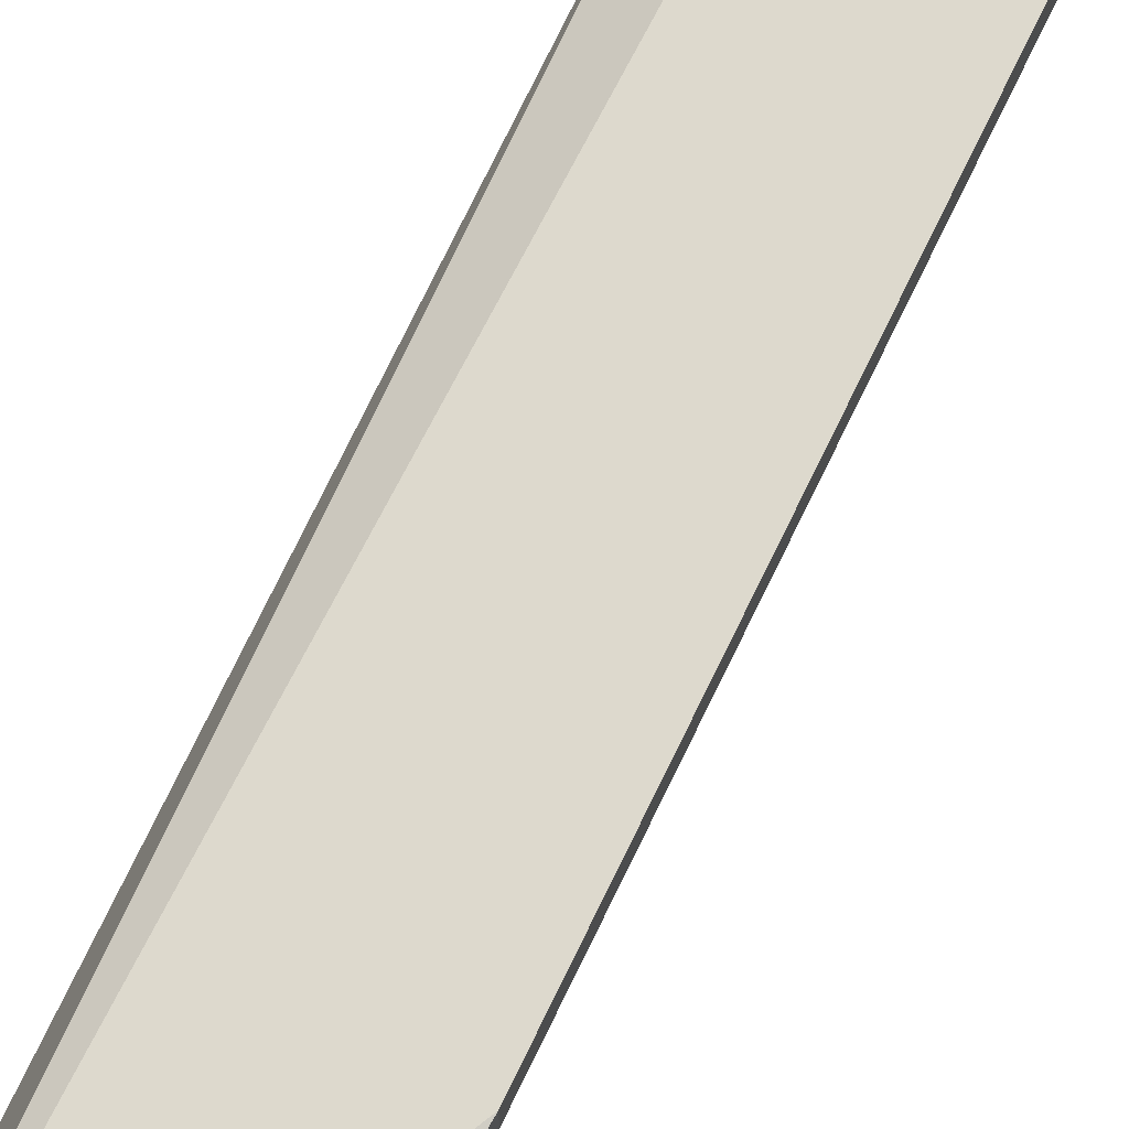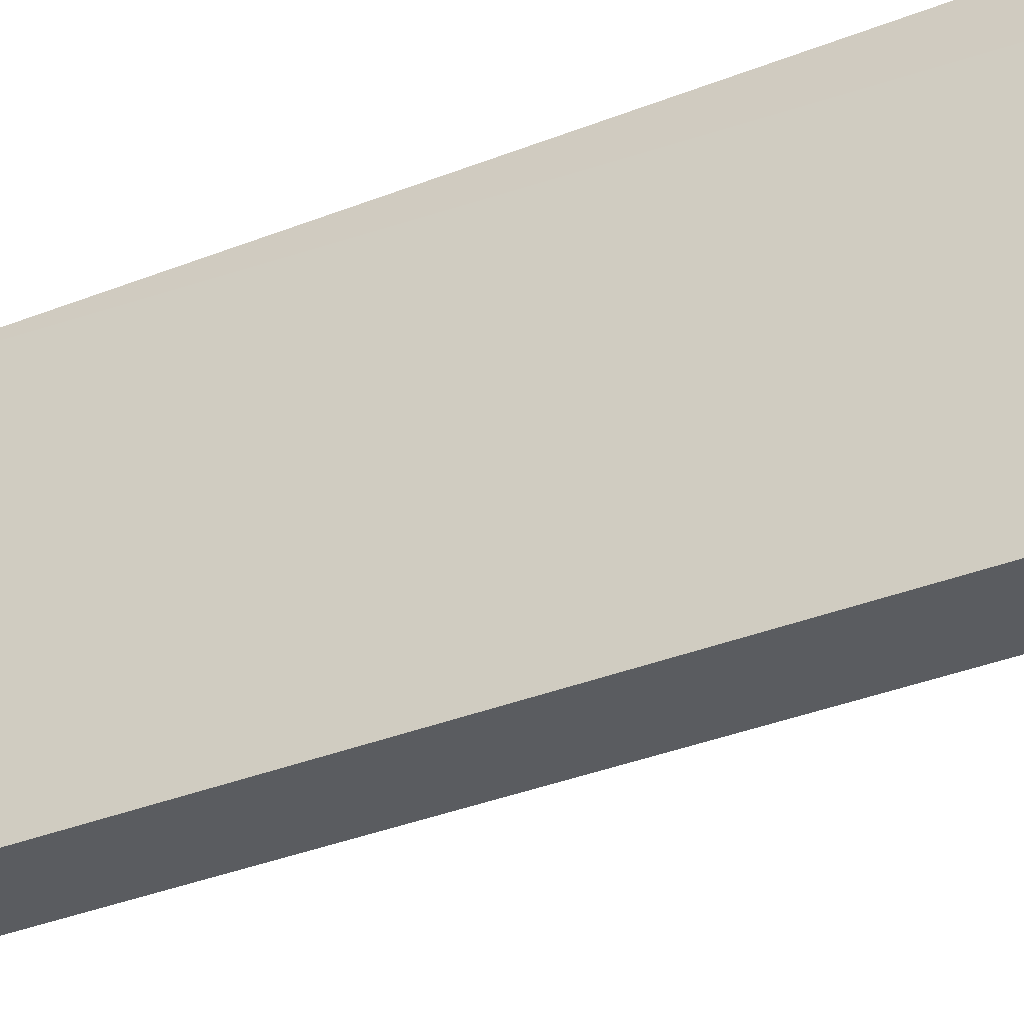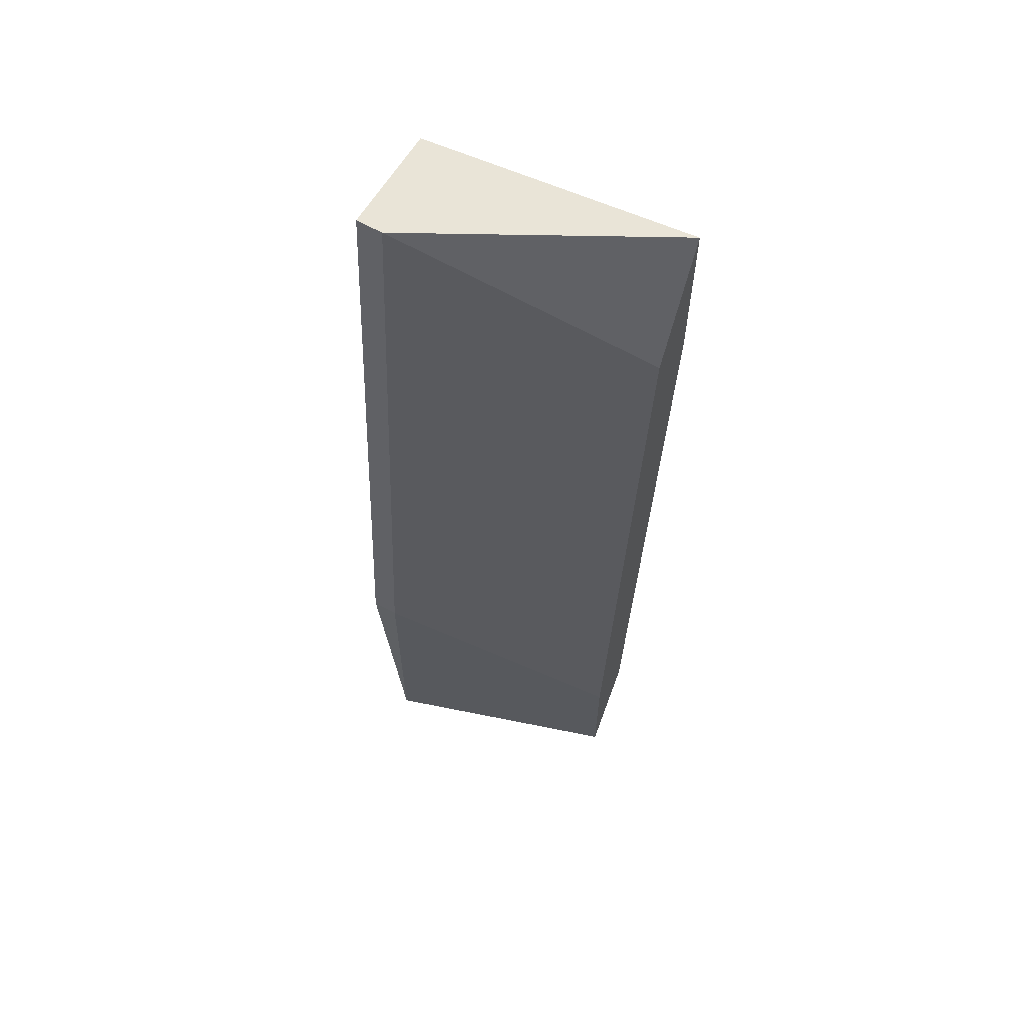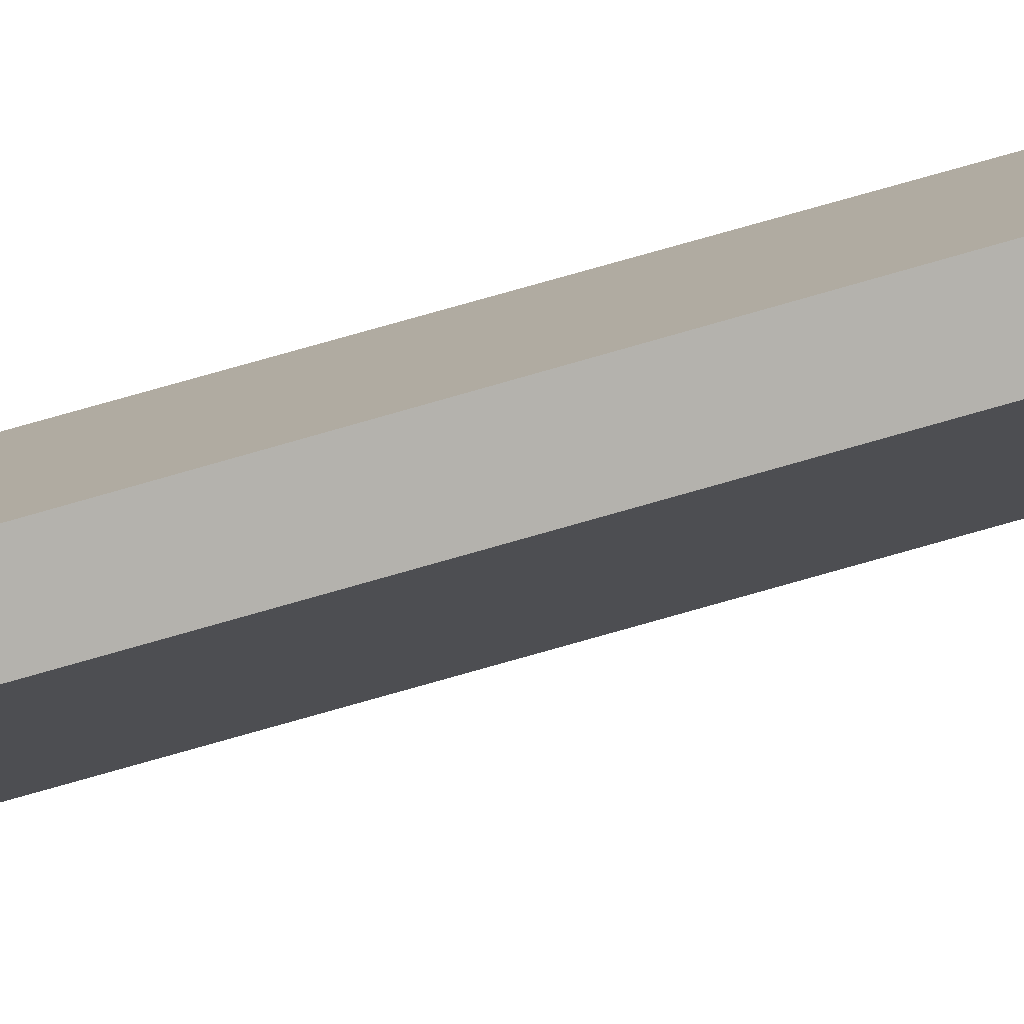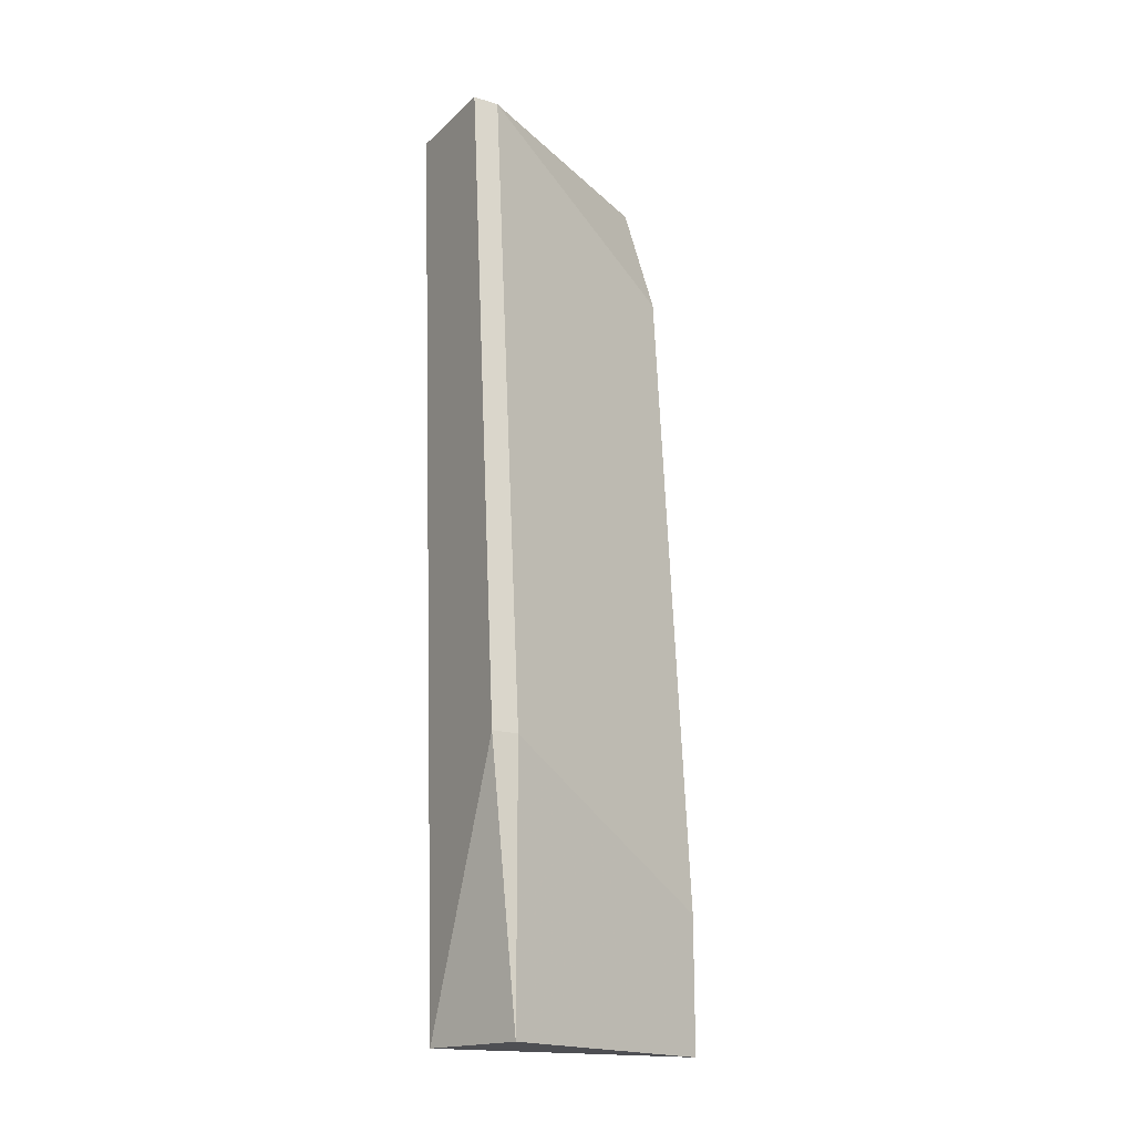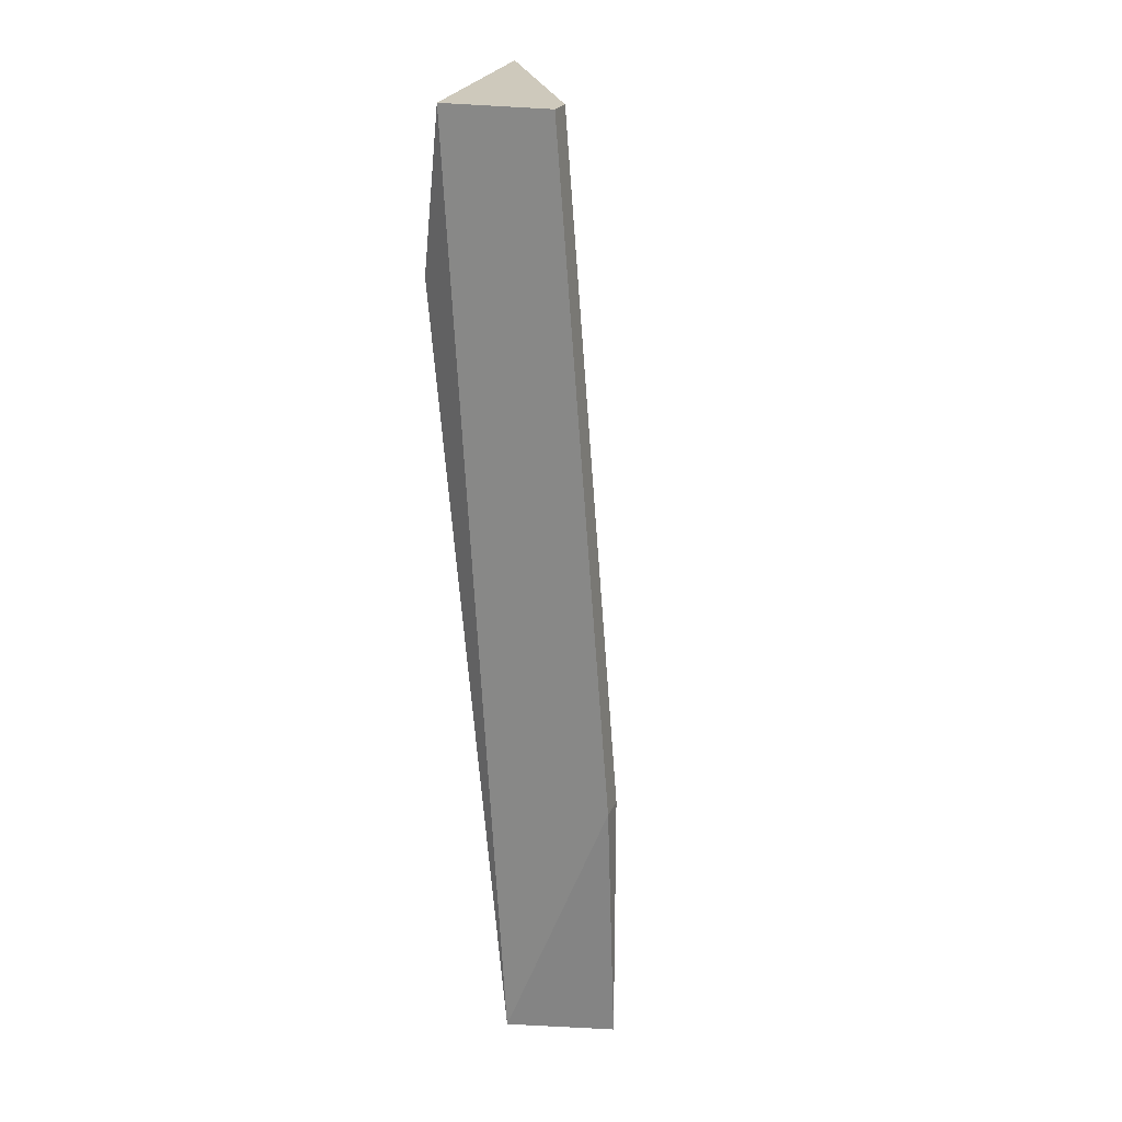
<metadata>
{"format":"obj","ext":"obj","renderer":"f3d","projection":"perspective","resolution":1024,"background":"white","views":[{"elev":72.0,"azim":-149.7,"up":"+Y"},{"elev":-34.1,"azim":122.7,"up":"+Y"},{"elev":61.2,"azim":-59.8,"up":"+Z"},{"elev":-79.6,"azim":110.4,"up":"+Y"},{"elev":-18.1,"azim":-121.0,"up":"+Z"},{"elev":22.4,"azim":-161.2,"up":"+Z"}]}
</metadata>
<code>
v 0.6026 0.3077 0.05404
v 0.5897 0.2646 -0.09696
v 0.5768 0.3034 -0.09696
v 0.594 0.3077 -0.09696
v 0.607 0.2646 0.05404
v 0.5854 0.3034 0.05404
v 0.5983 0.2646 -0.07969
v 0.607 0.3034 0.02814
v 0.5983 0.2646 0.03246
v 0.5768 0.3077 -0.05381
v 0.5768 0.3034 -0.05381
v 0.5983 0.2991 -0.07969
v 0.607 0.2646 0.02814
v 0.5854 0.3077 0.05404
v 0.5897 0.2646 -0.07536
f 9 11 15
f 2 3 4
f 5 1 6
f 2 4 7
f 5 2 7
f 4 1 8
f 1 5 8
f 2 5 9
f 5 6 9
f 4 3 10
f 1 4 10
f 6 10 11
f 3 2 11
f 9 6 11
f 10 3 11
f 7 4 12
f 8 7 12
f 4 8 12
f 5 7 13
f 8 5 13
f 7 8 13
f 6 1 14
f 1 10 14
f 10 6 14
f 2 9 15
f 11 2 15

</code>
